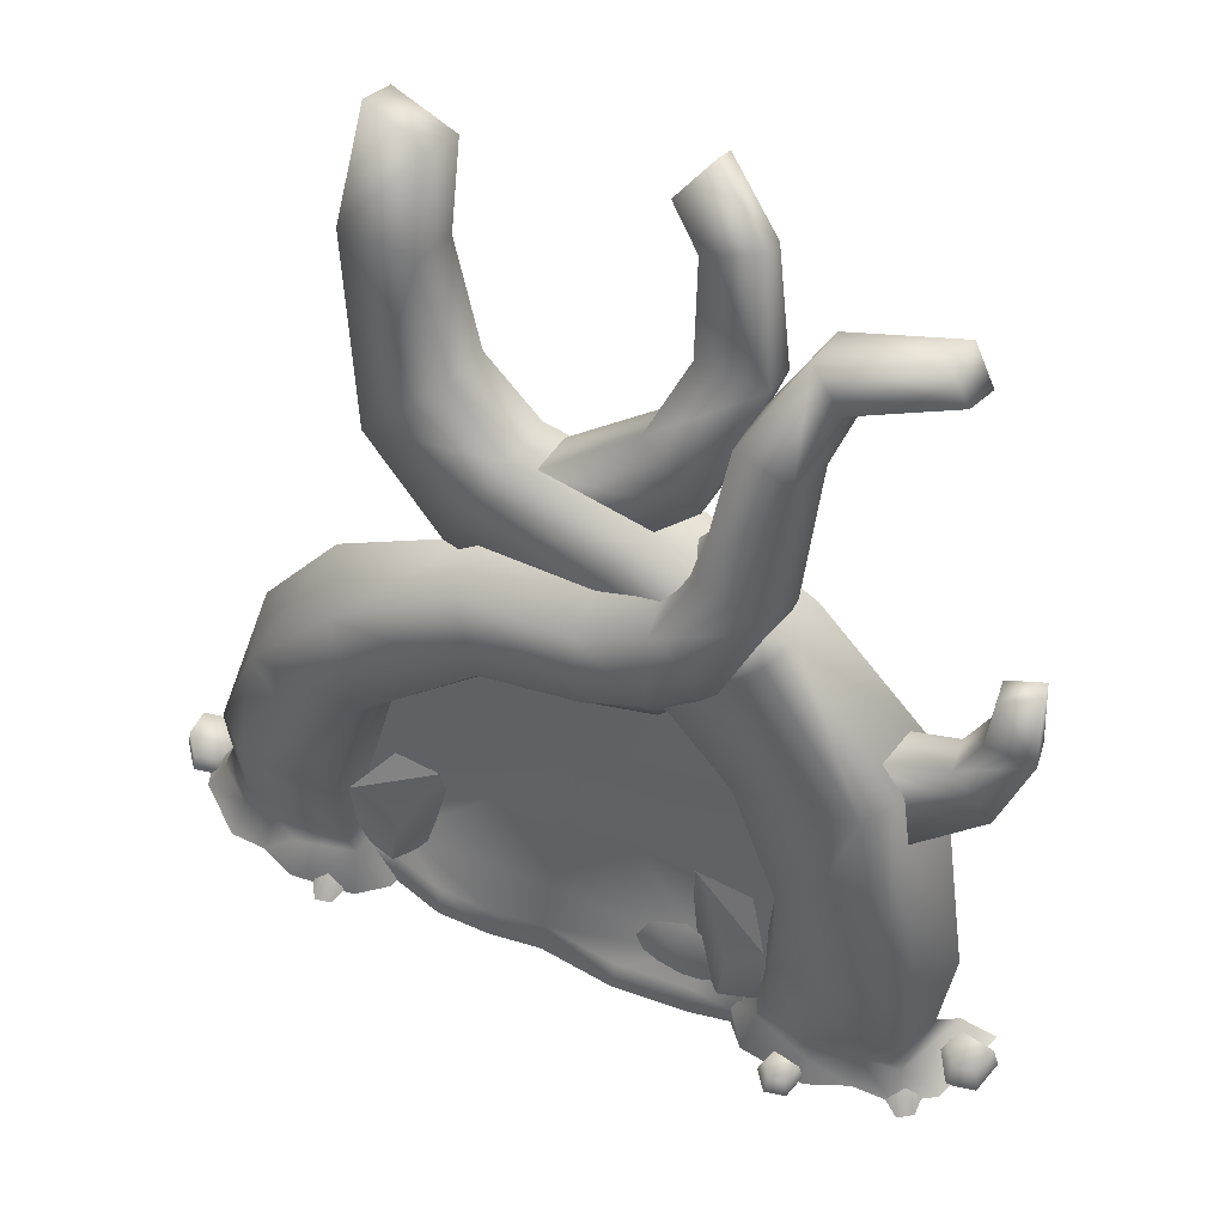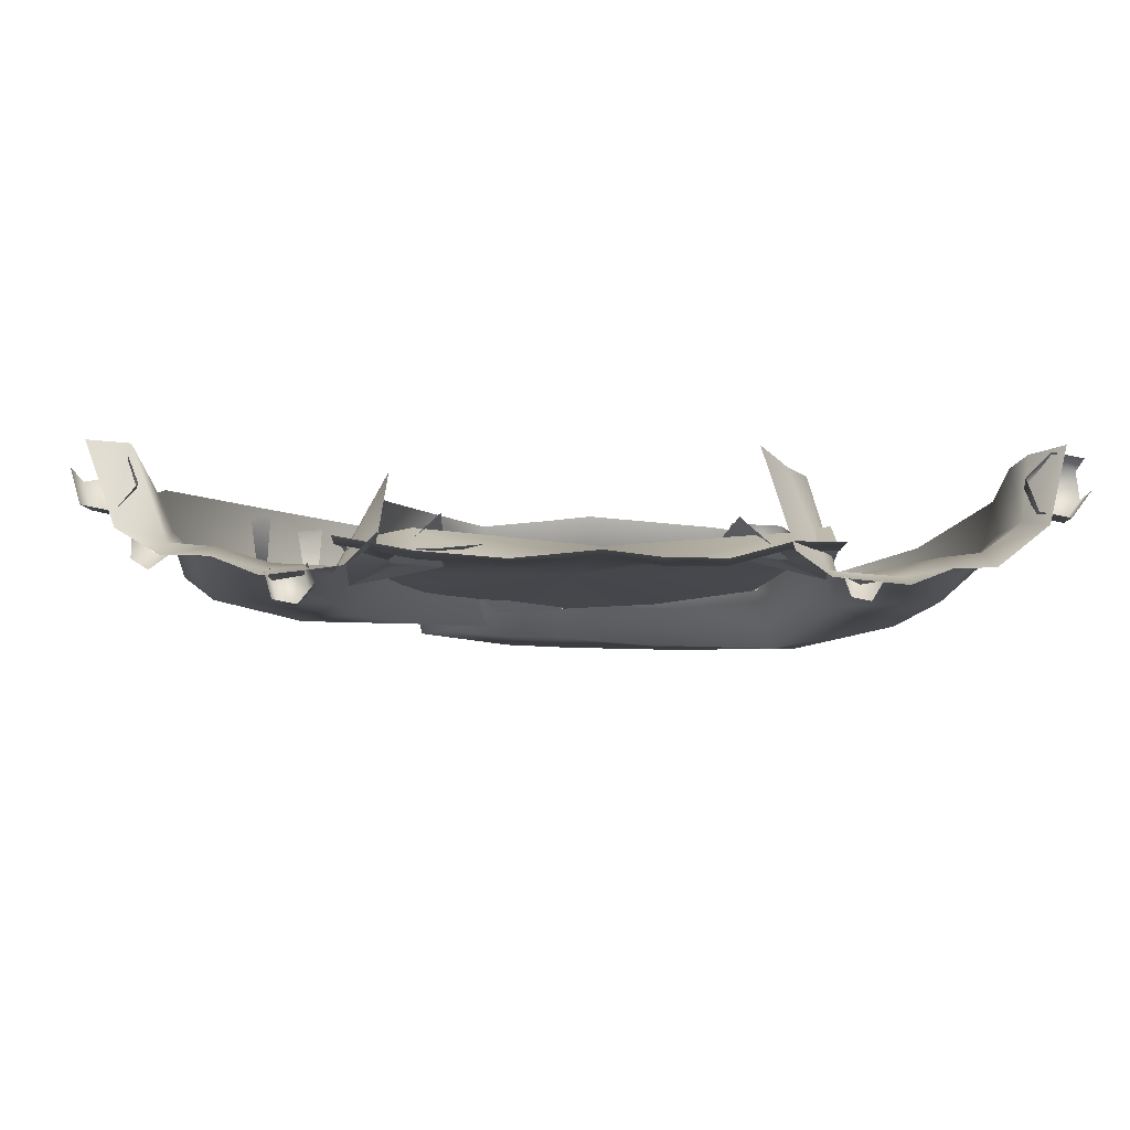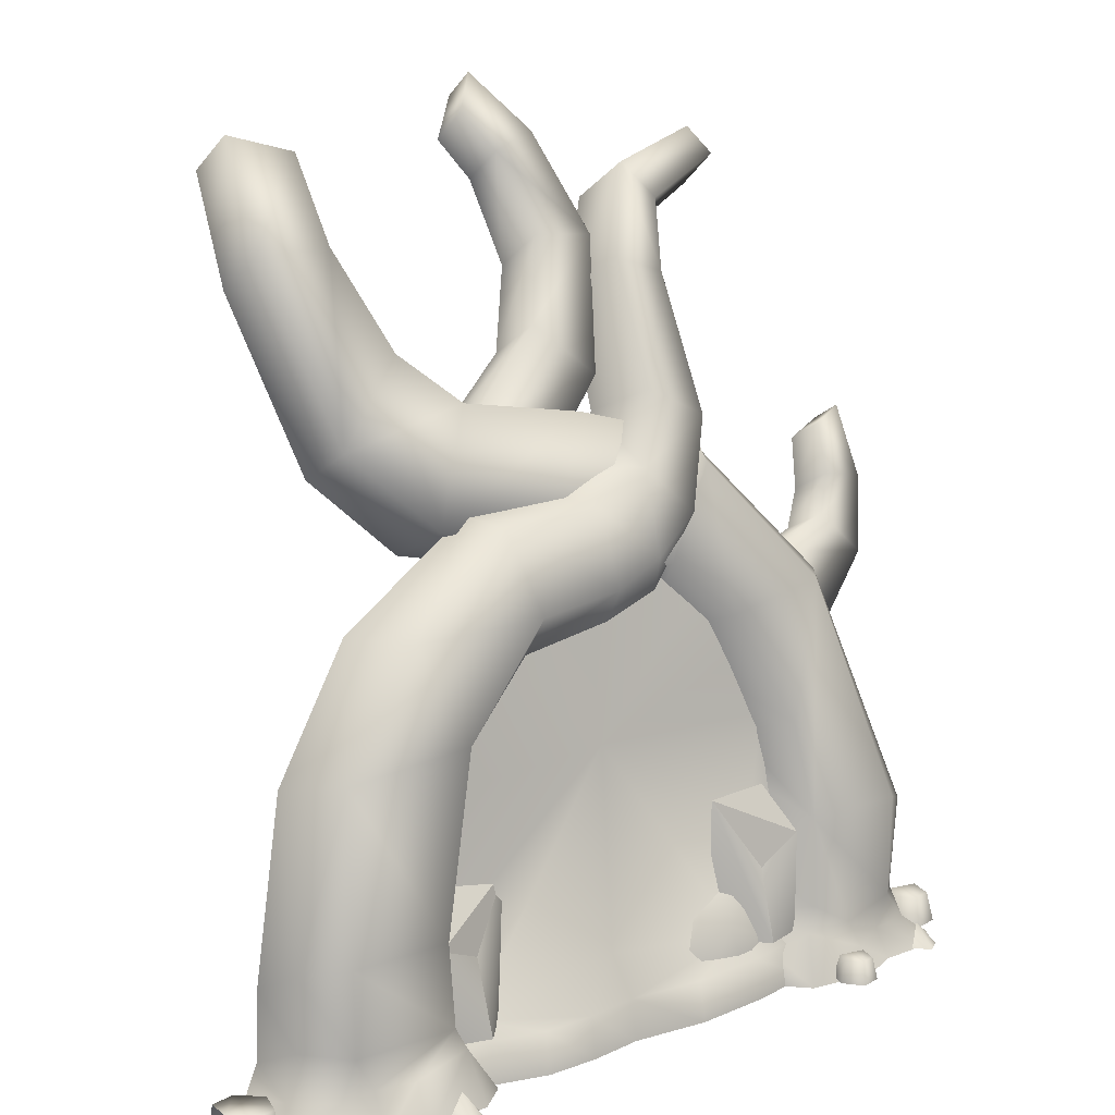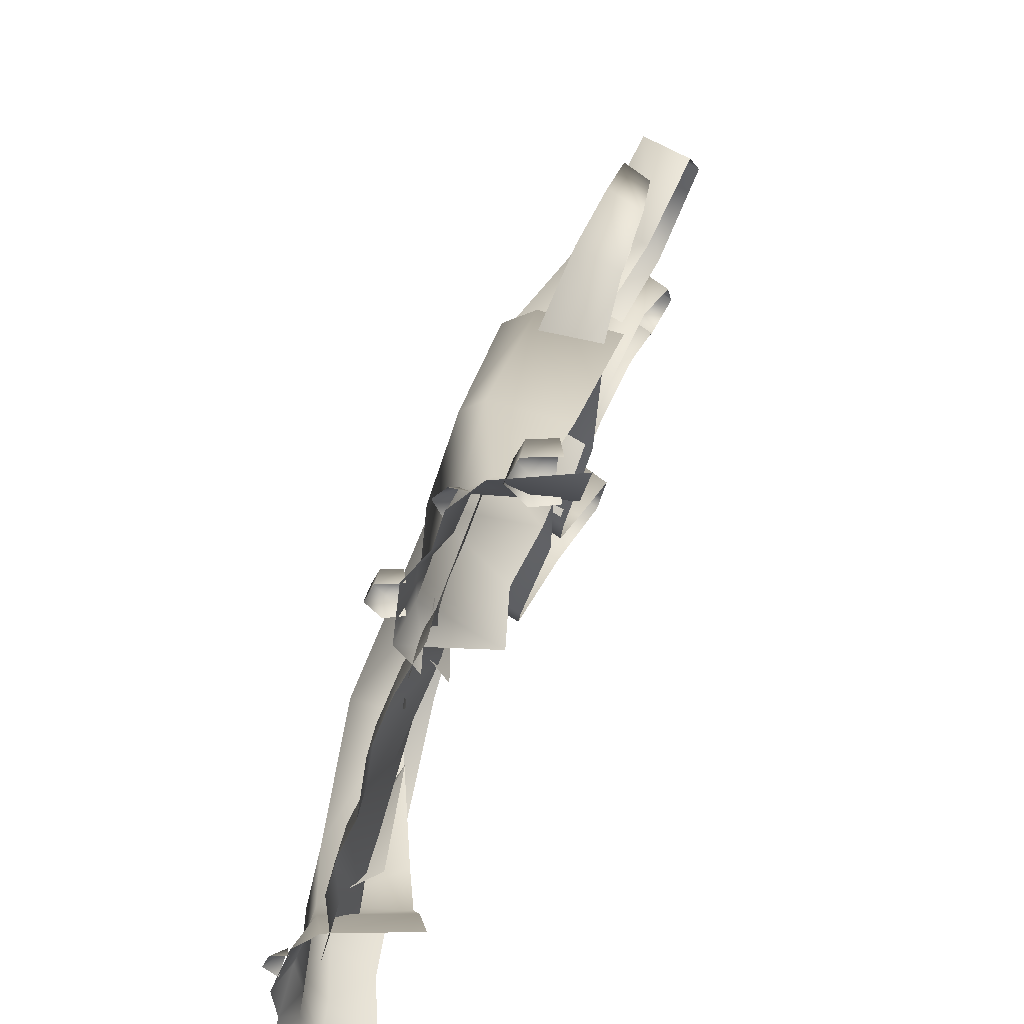
<metadata>
{"format":"obj","ext":"obj","renderer":"f3d","projection":"perspective","resolution":1024,"background":"white","views":[{"elev":59.8,"azim":-156.2,"up":"+Y"},{"elev":-19.0,"azim":-2.2,"up":"+Z"},{"elev":14.8,"azim":141.6,"up":"+Y"},{"elev":-49.4,"azim":-104.7,"up":"+Y"}]}
</metadata>
<code>
g [gimmick]enterance_wall
v -0.002338 0.3453 -0.621
v 0.1322 0.405 -0.6508
v -0.1582 0.526 -0.5339
v -1.003 0.3608 -0.6438
v -0.8727 0.5728 -0.5708
v -1.116 0.4518 -0.6687
v 0.1322 0.405 -0.6508
v 0.01731 0.5407 -0.5478
v -0.1582 0.526 -0.5339
v -0.8727 0.5728 -0.5708
v -1.046 0.5909 -0.5902
v -1.116 0.4518 -0.6687
v -1.636 1.312 -0.2358
v -1.615 1.578 -0.2738
v -1.605 1.529 -0.1967
v -1.648 1.371 -0.3395
v -1.571 1.094 -0.2854
v -1.511 1.54 -0.3032
v -1.584 1.16 -0.416
v -1.367 0.8964 -0.3034
v -1.382 0.9736 -0.4799
v -1.252 1.214 -0.4104
v -1.457 1.287 -0.3859
v -1.238 1.143 -0.2646
v -1.444 1.219 -0.2564
v -1.51 1.395 -0.3458
v -1.497 1.329 -0.2291
v -1.499 1.481 -0.2069
v -1.605 1.529 -0.1967
v -1.511 1.54 -0.3032
v -1.499 1.481 -0.2069
v -1.615 1.578 -0.2738
v -0.4877 2.484 0.07851
v -0.5719 2.288 0.1537
v -0.4847 2.401 0.1835
v -0.5754 2.376 0.03543
v -0.6165 2.05 0.06303
v -0.5675 2.586 0.1495
v -0.6206 2.153 -0.08682
v -0.5309 1.821 -0.01982
v -0.7232 2.421 0.06616
v -0.5648 2.515 0.2372
v -0.72 2.344 0.1694
v -0.8087 2.045 0.04959
v -0.8125 2.14 -0.08774
v -0.7102 1.678 -0.07678
v -0.5345 1.924 -0.1836
v -0.2703 1.614 -0.08776
v -0.2739 1.712 -0.2585
v -0.7135 1.773 -0.2369
v -0.4779 1.455 -0.1318
v -0.4814 1.553 -0.3148
v -0.5648 2.515 0.2372
v -0.4877 2.484 0.07851
v -0.4847 2.401 0.1835
v -0.5675 2.586 0.1495
v -0.002052 0.1191 -0.6694
v 0.1276 -7.251e-07 -0.6888
v 0.1276 0.1191 -0.6694
v -0.002052 1.191e-07 -0.6888
v -0.1598 8.757e-08 -0.7348
v -0.1598 0.1191 -0.7154
v -0.3176 5.54e-08 -0.7356
v -0.3176 0.1191 -0.7161
v -0.4753 2.832e-08 -0.7169
v -0.4753 0.1191 -0.697
v -0.7051 -2.496e-08 -0.7429
v -0.7051 0.1191 -0.7235
v -0.935 -6.275e-08 -0.7259
v -0.935 0.1191 -0.7065
v -1.139 -1.104e-07 -0.6888
v -1.139 0.1191 -0.6694
v 0.2748 2.47 0.06991
v 0.2944 2.067 0.06719
v 0.2791 2.367 0.2116
v 0.2901 2.171 -0.08768
v 0.09173 2.419 0.02174
v 0.1659 1.673 -0.2897
v 0.1703 1.573 -0.1113
v 0.07032 2.181 -0.1007
v 0.09715 2.295 0.1924
v 0.07576 2.057 0.08187
v -0.0485 1.903 -0.222
v -0.04298 1.78 -0.02256
v -0.2254 1.758 -0.2796
v -0.2197 1.633 -0.06403
v -0.608 1.69 -0.3008
v -0.6026 1.565 -0.07785
v -1.008 1.448 -0.165
v -0.08235 1.441 -0.3707
v -0.07774 1.339 -0.1693
v -0.4503 1.364 -0.4086
v -0.4449 1.249 -0.1731
v -0.7582 1.149 -0.248
v -1.012 1.539 -0.3366
v -1.406 1.053 -0.2328
v -0.9401 1.597 -0.3996
v -0.7643 1.274 -0.5151
v -0.9644 1.519 -0.4281
v -0.9547 1.104 -0.5639
v -1.289 1.152 -0.5443
v -1.12 0.77 -0.6449
v -1.15 0.49 -0.7054
v -1.355 1.155 -0.4615
v -1.597 0.3639 -0.44
v -1.471 0.4877 -0.6993
v -1.471 0.1776 -0.693
v -1.546 0.4552 -0.6495
v -1.586 0.15 -0.5284
v -1.546 0.1676 -0.627
v -1.547 0.08643 -0.6823
v -1.641 0.02373 -0.4457
v -1.665 -1.008e-07 -0.6768
v -1.75 -1.032e-07 -0.4466
v -1.554 -1.008e-07 -0.7449
v -1.426 0.08025 -0.694
v -1.431 -9.844e-08 -0.7461
v -1.305 0.07407 -0.7533
v -1.307 -1.084e-07 -0.795
v -1.106 -1.056e-07 -0.7662
v -1.128 0.1481 -0.7177
v -1.292 0.1425 -0.7133
v -1.15 0.2259 -0.7153
v -1.375 0.2253 -0.7092
v 0.2748 2.47 0.06991
v 0.09715 2.295 0.1924
v 0.09173 2.419 0.02174
v 0.2791 2.367 0.2116
v -1.032 0.09067 -0.6756
v -1.106 -1.056e-07 -0.7662
v -1.026 -1.393e-07 -0.6766
v -1.128 0.1481 -0.7177
v -1.009 0.1605 -0.4594
v -1.15 0.2259 -0.7153
v -1.037 0.3687 -0.455
v -1.15 0.49 -0.7054
v -1.019 0.649 -0.3599
v -1.06 0.7158 -0.4451
v -1.12 0.77 -0.6449
v -0.88 1.001 -0.2698
v -0.9547 1.104 -0.5639
v -0.7643 1.274 -0.5151
v 0.1523 0.4546 -0.708
v 0.04738 0.9558 -0.6715
v 0.01058 0.8952 -0.5178
v 0.07216 0.3525 -0.4599
v 0.1356 0.2108 -0.7111
v 0.05933 0.1856 -0.4472
v 0.09932 0.1448 -0.714
v 0.001441 0.1291 -0.4419
v -0.0005142 -1.032e-07 -0.7133
v -0.08064 -1.008e-07 -0.4366
v 0.04738 0.9558 -0.6715
v -0.2641 1.101 -0.4959
v 0.01058 0.8952 -0.5178
v -0.2612 1.224 -0.583
v -0.5412 1.246 -0.5569
v -0.5439 1.146 -0.4997
v -0.7029 1.307 -0.534
v -0.7197 1.204 -0.4925
v -0.8652 1.403 -0.4874
v -0.9117 1.253 -0.3102
v -1.019 2.114 -0.0006353
v -1.271 2.334 -0.08153
v -1.289 2.231 0.06088
v -1.002 2.233 -0.1479
v -0.9393 2.041 -0.2508
v -0.9646 1.925 -0.0818
v -0.9772 1.559 -0.2387
v -0.9085 2.338 -0.1075
v -1.205 2.414 -0.04853
v -0.9061 2.22 0.07601
v -1.214 2.307 0.1182
v -0.7718 1.965 -0.03675
v -0.7838 2.094 -0.2426
v -0.7383 1.657 -0.1874
v -0.9523 1.658 -0.4196
v -0.9117 1.253 -0.3102
v -0.8652 1.403 -0.4874
v -0.6848 1.553 -0.4856
v -0.7029 1.307 -0.534
v -0.7688 1.75 -0.4038
v -0.6538 1.534 -0.2128
v -0.4976 1.479 -0.2263
v -0.5032 1.471 -0.5171
v -0.5412 1.246 -0.5569
v -0.1764 1.467 -0.3383
v -0.1814 1.466 -0.5222
v -0.2612 1.224 -0.583
v 0.1567 1.228 -0.5873
v 0.2341 1.214 -0.3716
v 0.04738 0.9558 -0.6715
v 0.3956 0.9059 -0.6177
v 0.4642 0.8546 -0.4006
v 0.1523 0.4546 -0.708
v 0.5492 0.4289 -0.5978
v 0.5732 0.3491 -0.4472
v 0.4406 0.4488 -0.6938
v 0.1356 0.2108 -0.7111
v 0.5492 0.215 -0.5886
v 0.5732 0.1418 -0.4343
v 0.4406 0.2068 -0.698
v 0.5867 0.09288 -0.5963
v 0.6049 0.05625 -0.429
v 0.689 -1.032e-07 -0.4237
v 0.6342 -1.056e-07 -0.6368
v 0.477 0.08876 -0.6816
v 0.4962 -9.805e-08 -0.7505
v 0.3877 -9.123e-08 -0.7545
v 0.3807 0.1016 -0.6903
v 0.2844 0.1144 -0.7392
v 0.2792 -1.015e-07 -0.7988
v 0.09932 0.1448 -0.714
v 0.08699 -9.801e-08 -0.7803
v -0.0005142 -1.032e-07 -0.7133
v -1.289 2.231 0.06088
v -1.205 2.414 -0.04853
v -1.214 2.307 0.1182
v -1.271 2.334 -0.08153
v 0.7452 0.01166 -0.5425
v 0.6885 0.08164 -0.6022
v 0.6922 0.01166 -0.614
v 0.7343 0.08164 -0.5403
v 0.6183 0.08164 -0.5882
v 0.6922 0.01166 -0.614
v 0.6885 0.08164 -0.6022
v 0.6112 0.01166 -0.5978
v 0.5939 0.08164 -0.5122
v 0.583 0.01166 -0.51
v 0.6576 0.08164 -0.4503
v 0.6538 0.01166 -0.4385
v 0.7278 0.08164 -0.4643
v 0.7348 0.01166 -0.4547
v 0.6576 0.08164 -0.4503
v 0.7343 0.08164 -0.5403
v 0.6183 0.08164 -0.5882
v 0.5939 0.08164 -0.5122
v 0.6885 0.08164 -0.6022
v -1.531 0.002471 -0.7454
v -1.575 0.06698 -0.7168
v -1.578 0.002471 -0.7834
v -1.622 0.002471 -0.7548
v -1.622 0.002471 -0.6975
v -1.197 0.01142 -0.7534
v -1.19 0.07748 -0.8055
v -1.175 0.01142 -0.8085
v -1.206 0.07748 -0.7665
v -1.221 0.07748 -0.8475
v -1.175 0.01142 -0.8085
v -1.19 0.07748 -0.8055
v -1.216 0.01142 -0.8636
v -1.268 0.07748 -0.838
v -1.278 0.01142 -0.8511
v -1.285 0.07748 -0.7818
v -1.3 0.01142 -0.7788
v -1.221 0.07748 -0.8475
v -1.285 0.07748 -0.7818
v -1.268 0.07748 -0.838
v -1.206 0.07748 -0.7665
v -1.19 0.07748 -0.8055
v 0.215 0.002471 -0.7871
v 0.1653 0.06698 -0.7771
v 0.1825 0.002471 -0.8409
v 0.1328 0.002471 -0.8309
v 0.1156 0.002471 -0.7772
v -1.643 -0.002434 -0.4878
v -1.634 0.086 -0.5575
v -1.614 -0.002434 -0.5615
v -1.656 0.086 -0.5053
v -1.675 0.086 -0.6138
v -1.614 -0.002434 -0.5615
v -1.634 0.086 -0.5575
v -1.669 -0.002434 -0.6353
v -1.739 0.086 -0.601
v -1.752 -0.002434 -0.6185
v -1.761 0.086 -0.5258
v -1.781 -0.002434 -0.5218
v -1.675 0.086 -0.6138
v -1.761 0.086 -0.5258
v -1.739 0.086 -0.601
v -1.656 0.086 -0.5053
v -1.634 0.086 -0.5575
v -0.002338 0.1338 -0.6893
v -0.002338 0.3453 -0.621
v -0.1582 0.526 -0.5339
v -0.1198 0.153 -0.5704
v 0.1322 0.1338 -0.6508
v 0.1322 0.405 -0.6508
v -0.002338 0.1338 -0.6893
v -0.002338 0.3453 -0.621
v -1.003 0.1468 -0.701
v -0.8727 0.5728 -0.5708
v -1.003 0.3608 -0.6438
v -0.8727 0.1468 -0.5708
v -1.116 0.1468 -0.6687
v -1.003 0.1468 -0.701
v -1.116 0.4518 -0.6687
v -1.003 0.3608 -0.6438
v -0.09581 1.196 -0.4693
v -0.5172 0.7988 -0.5099
v 0.05712 0.7769 -0.5295
v -0.2932 1.327 -0.4318
v -0.5134 1.362 -0.4284
v -0.7219 1.327 -0.4251
v -0.9251 1.198 -0.4576
v -1.078 0.9697 -0.4973
v 0.1147 0.3598 -0.5762
v 0.006498 0.1591 -0.6093
v 0.1113 0.1546 -0.5924
v 0.1276 0.1191 -0.6694
v -0.002052 0.1191 -0.6694
v -0.1598 0.1191 -0.7154
v -0.3176 0.1191 -0.7161
v -1.102 0.7769 -0.5176
v -0.947 0.1591 -0.6093
v -1.125 0.1602 -0.6606
v -1.139 0.1191 -0.6694
v -0.935 0.1191 -0.7065
v -0.7051 0.1191 -0.7235
v -0.4753 0.1191 -0.697
v -0.4634 0.2336 -0.6258
v -0.867 0.2224 -0.6692
v -0.8948 0.1099 -0.6827
v -0.7931 0.1034 -0.6735
v -0.9984 0.1569 -0.6658
v -0.734 0.1771 -0.6413
v -0.9748 0.2613 -0.6249
v -0.7684 0.2526 -0.6175
v -0.8721 0.3068 -0.6088
g [gimmick]enterance_wall_0
f 3 2 1
f 6 5 4
f 9 8 7
f 12 11 10
f 15 14 13
f 16 13 14
f 13 16 17
f 14 18 16
f 19 17 16
f 17 19 20
f 21 20 19
f 21 19 22
f 23 22 19
f 19 16 23
f 22 23 24
f 25 24 23
f 26 23 16
f 23 26 25
f 26 16 18
f 27 25 26
f 26 18 27
f 28 27 18
f 31 30 29
f 32 29 30
f 35 34 33
f 36 33 34
f 34 37 36
f 33 36 38
f 39 36 37
f 37 40 39
f 41 38 36
f 38 41 42
f 43 42 41
f 43 41 44
f 41 36 45
f 45 44 41
f 39 45 36
f 44 45 46
f 47 39 40
f 39 47 45
f 40 48 47
f 49 47 48
f 50 46 45
f 50 45 47
f 47 49 50
f 46 50 51
f 52 50 49
f 52 51 50
f 55 54 53
f 56 53 54
f 59 58 57
f 60 57 58
f 60 61 57
f 62 57 61
f 61 63 62
f 64 62 63
f 63 65 64
f 66 64 65
f 65 67 66
f 68 66 67
f 67 69 68
f 70 68 69
f 69 71 70
f 72 70 71
f 75 74 73
f 76 73 74
f 73 76 77
f 76 74 78
f 79 78 74
f 80 77 76
f 76 78 80
f 77 80 81
f 82 81 80
f 80 83 82
f 83 80 78
f 84 82 83
f 83 85 84
f 83 78 85
f 86 84 85
f 85 87 86
f 88 86 87
f 89 88 87
f 78 79 90
f 90 85 78
f 85 90 87
f 91 90 79
f 90 91 92
f 92 87 90
f 93 92 91
f 93 94 92
f 95 89 87
f 89 95 96
f 87 92 97
f 97 95 87
f 98 92 94
f 92 98 97
f 98 99 97
f 99 95 97
f 98 100 99
f 101 99 100
f 99 101 95
f 101 100 102
f 102 103 101
f 104 96 95
f 104 95 101
f 96 104 105
f 101 106 104
f 106 101 103
f 106 103 107
f 108 105 104
f 108 104 106
f 106 107 108
f 108 109 105
f 110 109 108
f 110 108 107
f 110 111 109
f 110 107 111
f 112 109 111
f 111 113 112
f 114 112 113
f 113 111 115
f 111 116 115
f 111 107 116
f 117 115 116
f 116 118 117
f 119 117 118
f 120 119 118
f 120 118 121
f 118 116 122
f 122 121 118
f 122 116 107
f 123 121 122
f 123 122 103
f 124 107 103
f 124 103 122
f 124 122 107
f 127 126 125
f 128 125 126
f 131 130 129
f 132 129 130
f 133 129 132
f 134 133 132
f 133 134 135
f 136 135 134
f 135 136 137
f 138 137 136
f 139 138 136
f 138 140 137
f 138 139 140
f 141 140 139
f 141 142 140
f 94 140 142
f 145 144 143
f 146 145 143
f 143 147 146
f 148 146 147
f 147 149 148
f 150 148 149
f 149 151 150
f 152 150 151
f 155 154 153
f 156 153 154
f 156 154 157
f 158 157 154
f 157 158 159
f 160 159 158
f 159 160 161
f 162 161 160
f 165 164 163
f 166 163 164
f 166 167 163
f 168 163 167
f 168 167 169
f 166 164 170
f 166 170 167
f 171 170 164
f 170 171 172
f 173 172 171
f 172 174 170
f 175 170 174
f 175 167 170
f 174 176 175
f 177 169 167
f 169 177 178
f 179 178 177
f 179 177 180
f 179 180 181
f 175 182 167
f 177 167 182
f 182 175 176
f 182 180 177
f 182 176 180
f 180 176 183
f 183 184 180
f 185 181 180
f 185 180 184
f 181 185 186
f 184 187 185
f 185 188 186
f 188 185 187
f 189 186 188
f 188 187 190
f 188 190 189
f 191 190 187
f 192 189 190
f 190 191 193
f 193 192 190
f 194 193 191
f 192 193 195
f 193 194 196
f 197 196 194
f 198 195 193
f 196 198 193
f 195 198 199
f 196 197 200
f 201 200 197
f 198 196 202
f 200 202 196
f 202 199 198
f 200 201 203
f 200 203 202
f 204 203 201
f 205 203 204
f 206 203 205
f 203 206 207
f 207 202 203
f 208 207 206
f 208 209 207
f 207 210 202
f 202 210 199
f 210 207 209
f 210 211 199
f 210 209 211
f 212 211 209
f 211 213 199
f 211 212 213
f 214 213 212
f 215 213 214
f 218 217 216
f 219 216 217
f 222 221 220
f 223 220 221
f 226 225 224
f 227 224 225
f 224 227 228
f 229 228 227
f 228 229 230
f 231 230 229
f 230 231 232
f 233 232 231
f 232 235 234
f 234 235 236
f 237 234 236
f 235 238 236
f 241 240 239
f 242 240 241
f 243 240 242
f 246 245 244
f 247 244 245
f 250 249 248
f 251 248 249
f 248 251 252
f 253 252 251
f 252 253 254
f 255 254 253
f 258 257 256
f 257 259 256
f 259 260 256
f 263 262 261
f 264 262 263
f 265 262 264
f 268 267 266
f 269 266 267
f 272 271 270
f 273 270 271
f 270 273 274
f 275 274 273
f 274 275 276
f 277 276 275
f 280 279 278
f 279 281 278
f 281 282 278
f 285 284 283
f 286 285 283
f 289 288 287
f 290 288 289
f 293 292 291
f 292 294 291
f 297 296 295
f 297 298 296
f 301 300 299
f 299 300 302
f 302 300 303
f 303 300 304
f 304 300 305
f 300 306 305
f 301 307 300
f 300 307 308
f 309 308 307
f 309 310 308
f 311 308 310
f 311 312 308
f 312 313 308
f 314 306 300
f 300 315 314
f 316 314 315
f 316 315 317
f 318 317 315
f 318 315 319
f 320 319 315
f 321 308 313
f 321 300 308
f 315 300 321
f 313 320 321
f 321 320 315
f 324 323 322
f 323 325 322
f 326 324 322
f 325 327 322
f 328 326 322
f 327 329 322
f 329 328 322

</code>
